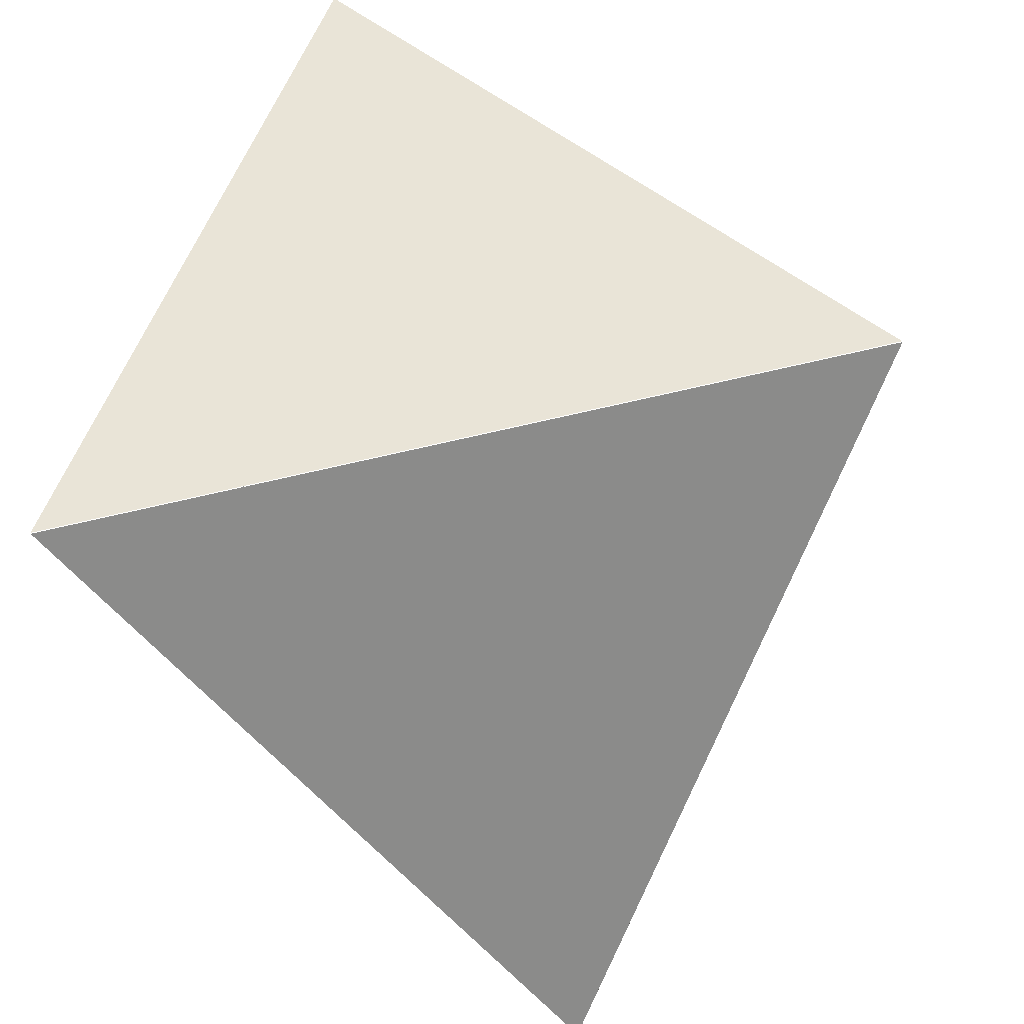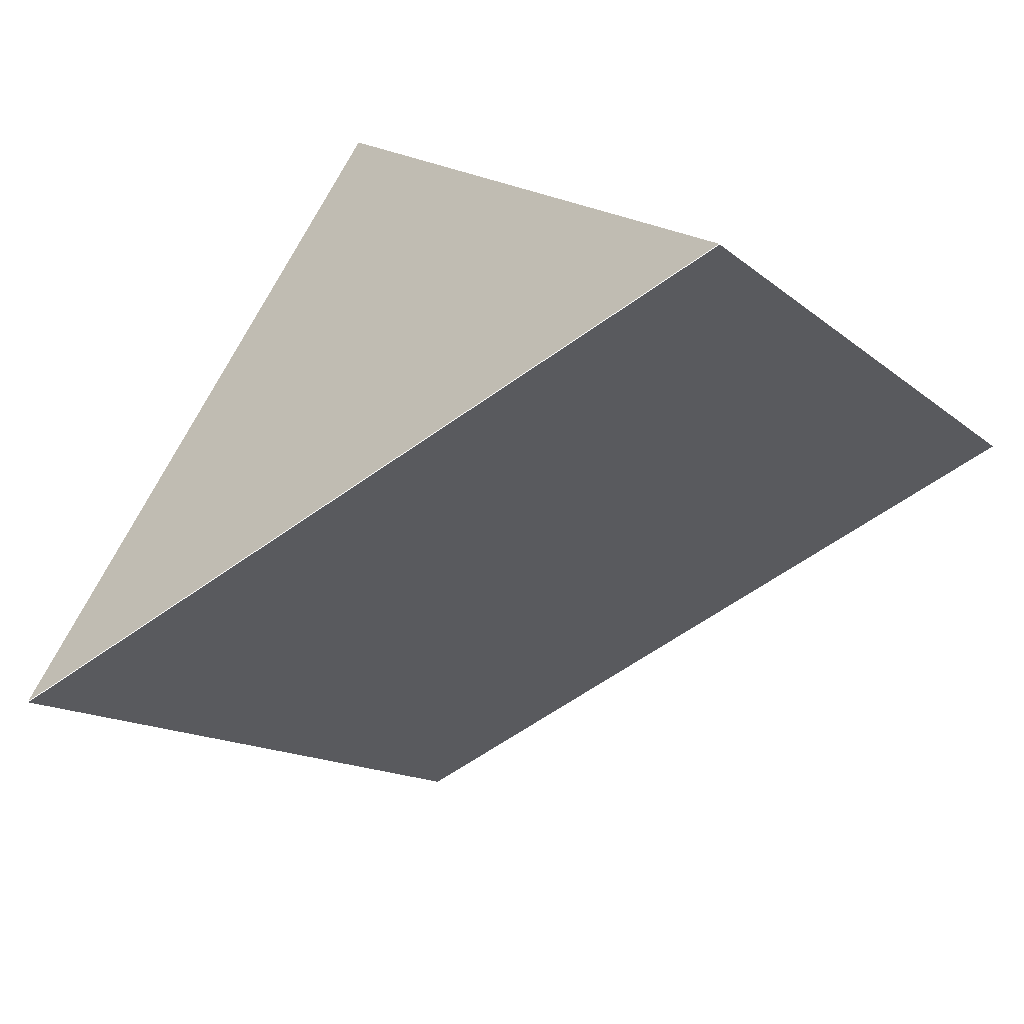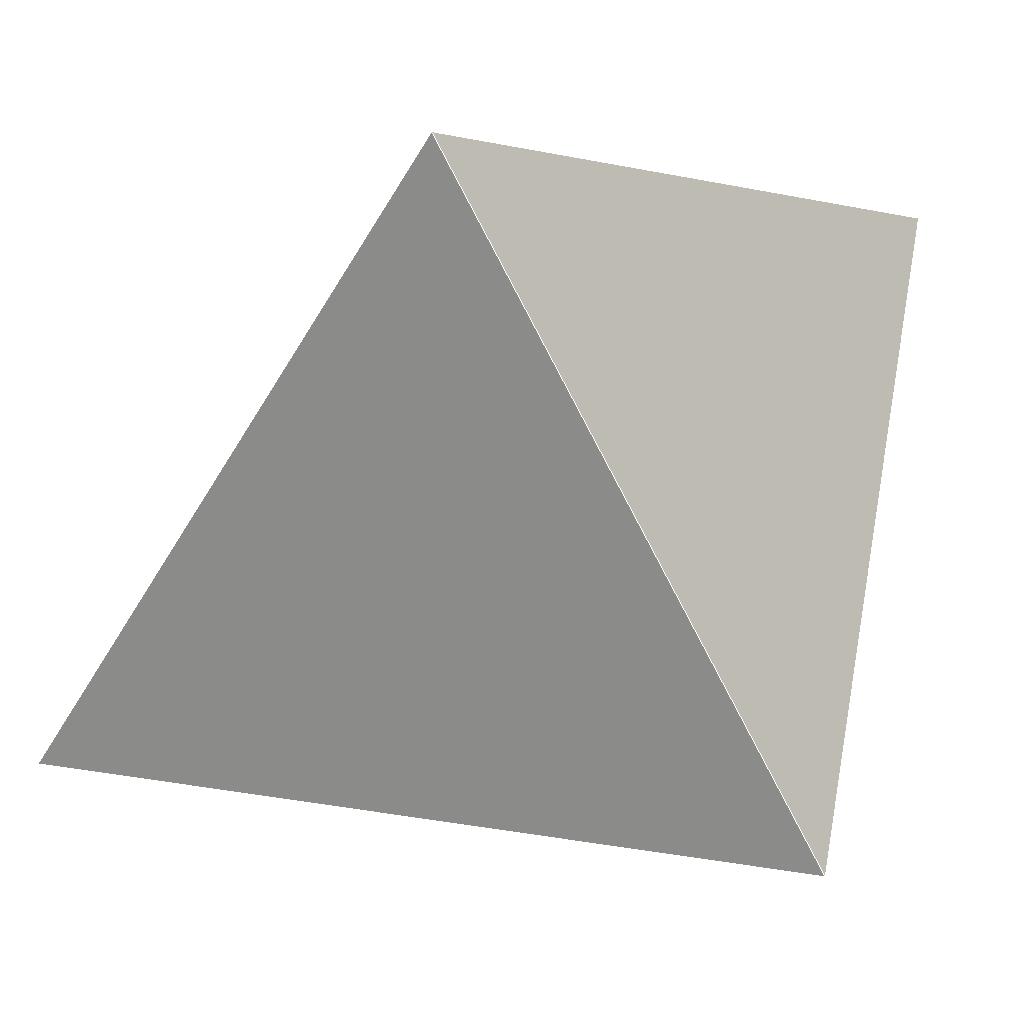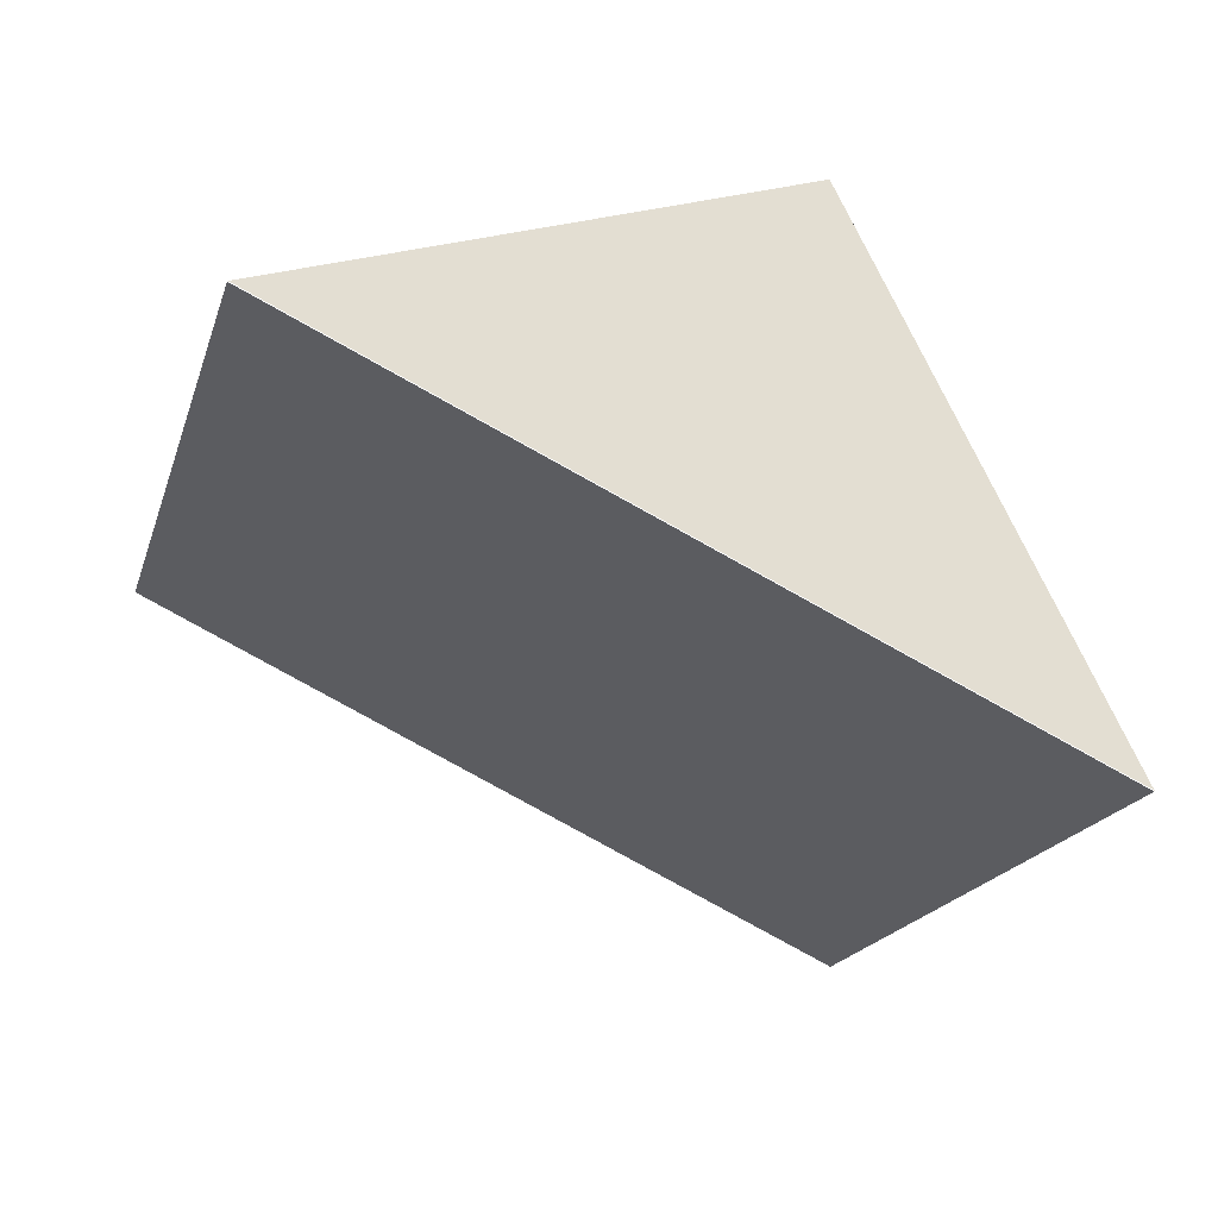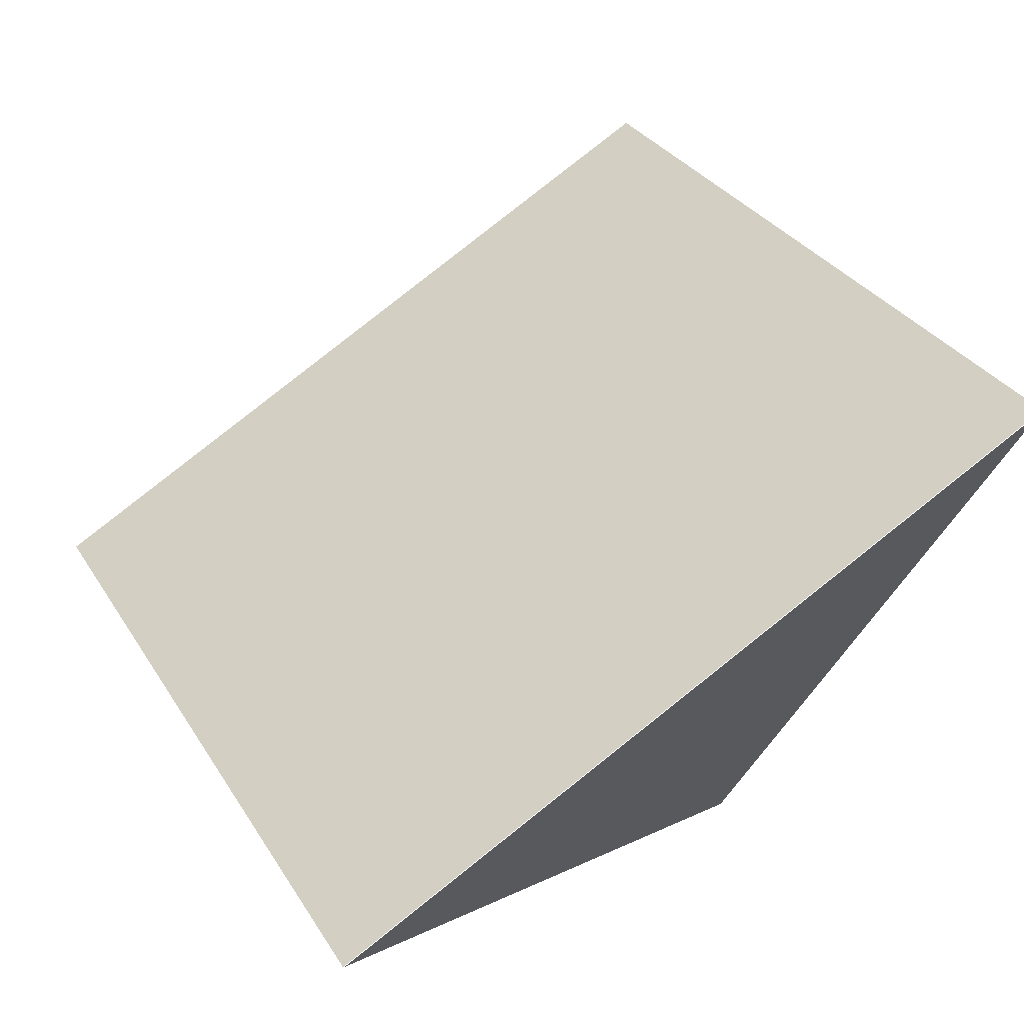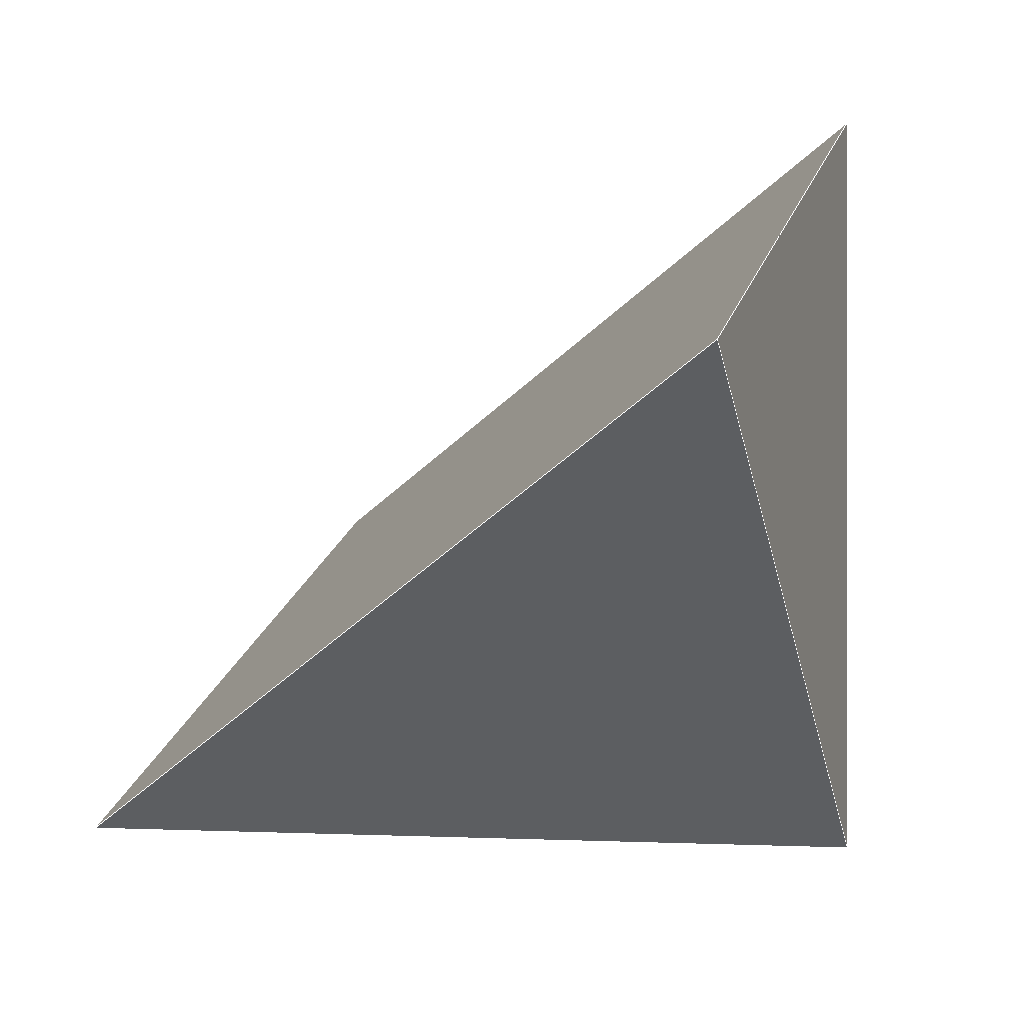
<metadata>
{"format":"obj","ext":"obj","renderer":"f3d","projection":"perspective","resolution":1024,"background":"white","views":[{"elev":55.5,"azim":109.7,"up":"+Y"},{"elev":-69.5,"azim":-140.6,"up":"+Y"},{"elev":-62.2,"azim":65.6,"up":"+Z"},{"elev":-66.9,"azim":154.7,"up":"+Y"},{"elev":77.7,"azim":148.4,"up":"+Z"},{"elev":19.1,"azim":111.5,"up":"+Z"}]}
</metadata>
<code>
o PolyhedronMesh
v -0.6295 -0.7245 -0.2807
v 0.7462 -0.565 -0.3522
v -0.09024 0.5167 -0.5833
v -0.701 0.3066 0.6438
v -0.6295 -0.7245 -0.2807
v -0.09024 0.5167 -0.5833
v 0.6746 0.4662 0.5723
v -0.701 0.3066 0.6438
v -0.09024 0.5167 -0.5833
v 0.7462 -0.565 -0.3522
v 0.6746 0.4662 0.5723
v -0.09024 0.5167 -0.5833
v 0.7462 -0.565 -0.3522
v -0.6295 -0.7245 -0.2807
v -0.701 0.3066 0.6438
v 0.6746 0.4662 0.5723
f 1 2 3
f 4 5 6
f 7 8 9
f 10 11 12
f 13 14 15
f 13 15 16
l 1 2
l 2 3
l 3 1
l 4 5
l 5 6
l 6 4
l 7 8
l 8 9
l 9 7
l 10 11
l 11 12
l 12 10
l 13 14
l 14 15
l 15 16
l 16 13

</code>
